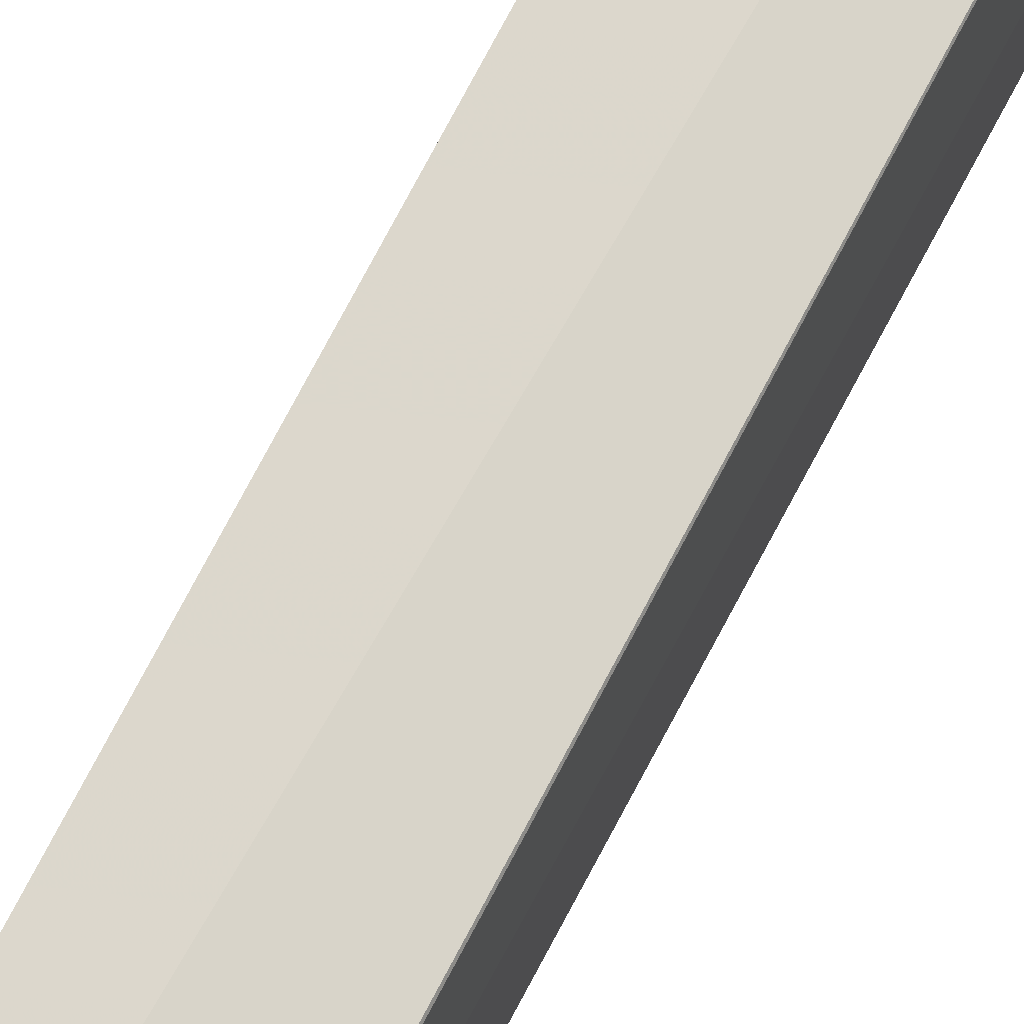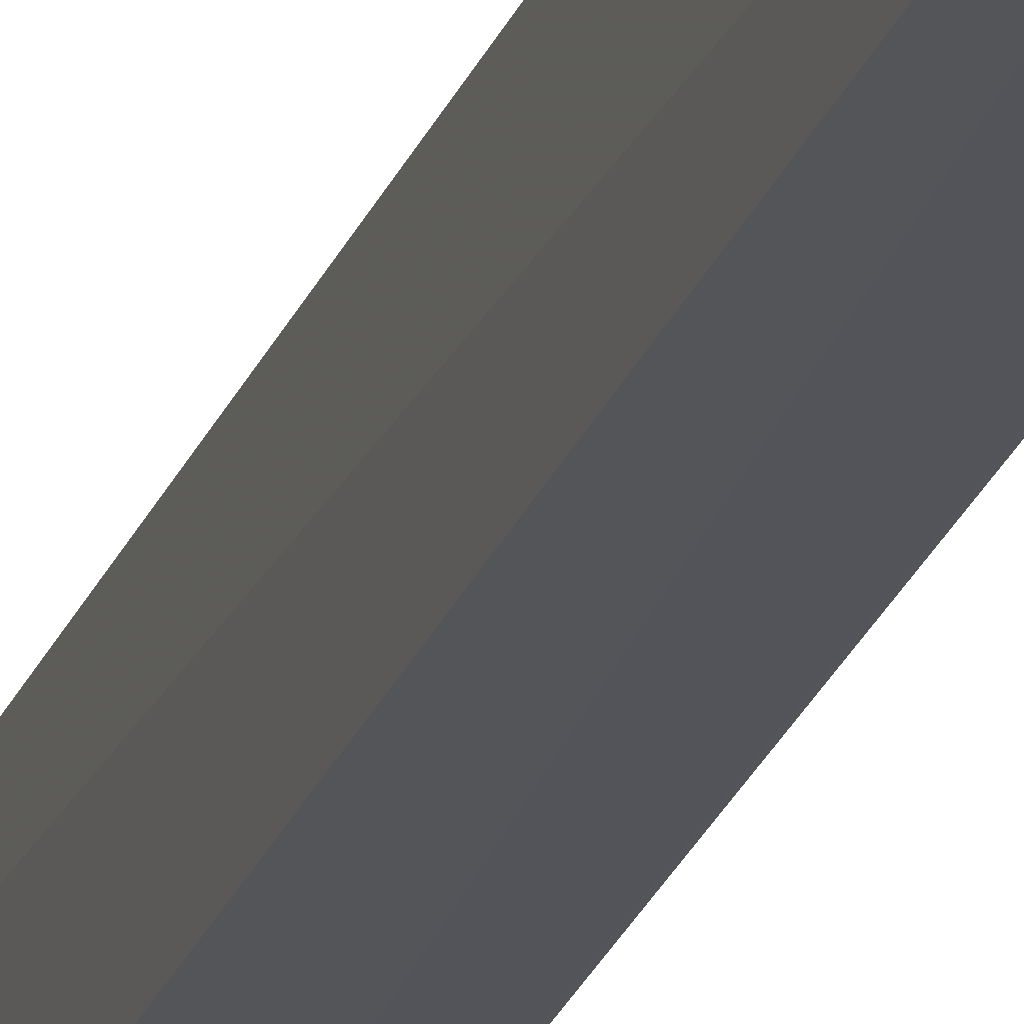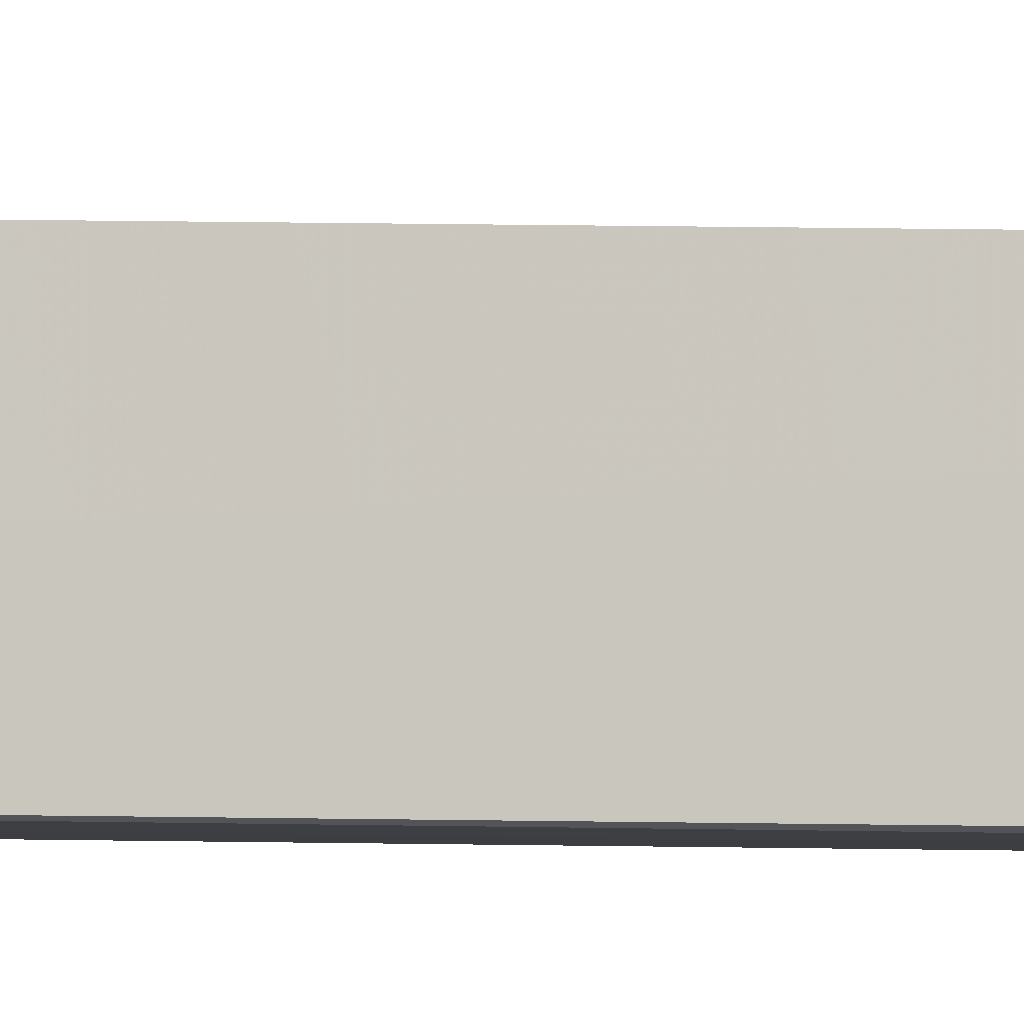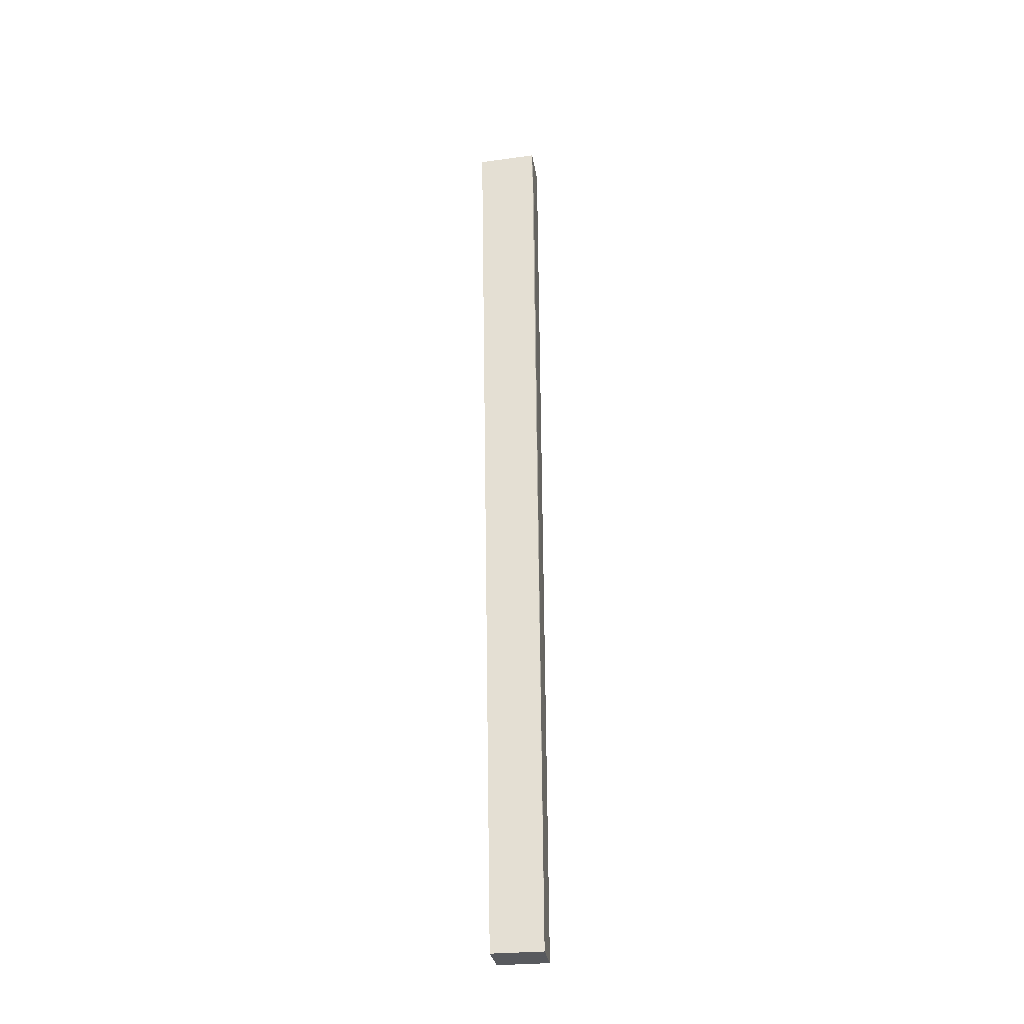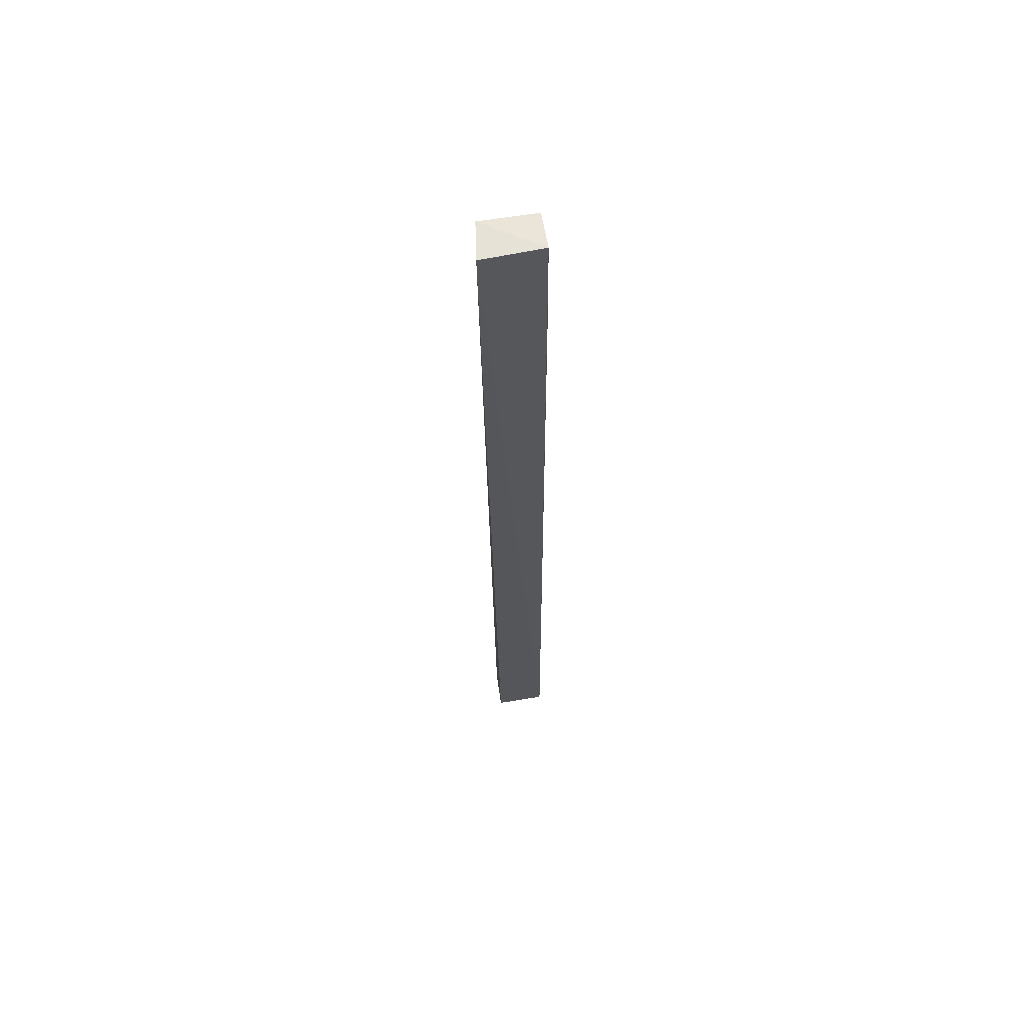
<metadata>
{"format":"obj","ext":"obj","renderer":"f3d","projection":"perspective","resolution":1024,"background":"white","views":[{"elev":73.5,"azim":-152.4,"up":"+Z"},{"elev":-24.0,"azim":-16.9,"up":"+Z"},{"elev":-4.1,"azim":72.9,"up":"+Z"},{"elev":-30.5,"azim":98.6,"up":"+Y"},{"elev":61.5,"azim":80.3,"up":"+Y"}]}
</metadata>
<code>
v -0.05322 0.1651 0.0186
v -0.05336 -0.1003 0.01438
v -0.05336 0.166 0.001891
v -0.06398 0.1653 0.00177
v -0.06349 -0.1004 0.01413
v -0.0641 0.1652 0.01705
v -0.05339 -0.1003 0.0002769
v -0.06392 0.1438 0.01703
v -0.06388 -0.1003 0.000313
v -0.05402 0.1434 0.001496
f 5 2 1
f 6 1 3
f 6 3 4
f 7 1 2
f 7 3 1
f 7 2 5
f 8 6 5
f 8 5 1
f 8 1 6
f 9 6 4
f 9 5 6
f 9 7 5
f 10 4 3
f 10 3 7
f 10 9 4
f 10 7 9

</code>
